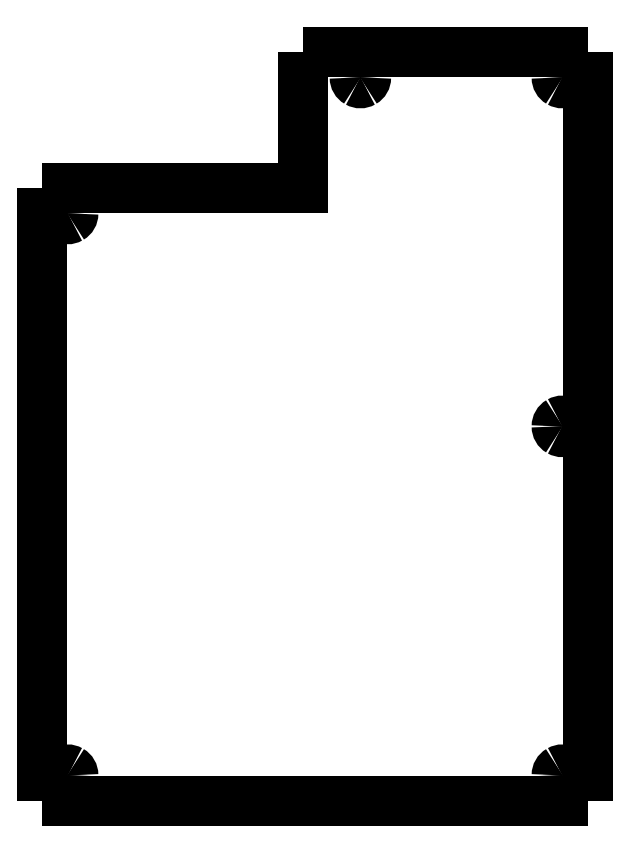
<metadata>
{"format":"dxf","ext":"dxf","renderer":"ezdxf+matplotlib","layout":"modelspace","background":"white","min_lineweight":24,"dpi":150}
</metadata>
<code>
0
SECTION
2
ENTITIES
0
SPLINE
8
0
70
8
71
3
72
8
73
4
74
0
40
0
40
0
40
0
40
0
40
1
40
1
40
1
40
1
10
602.5
20
72.16
30
0
10
602.5
20
74.44
30
0
10
601.3
20
76.55
30
0
10
599.3
20
77.69
30
0
0
SPLINE
8
0
70
8
71
3
72
8
73
4
74
0
40
0
40
0
40
0
40
0
40
1
40
1
40
1
40
1
10
599.3
20
77.69
30
0
10
597.3
20
78.83
30
0
10
594.9
20
78.83
30
0
10
592.9
20
77.69
30
0
0
SPLINE
8
0
70
8
71
3
72
8
73
4
74
0
40
0
40
0
40
0
40
0
40
1
40
1
40
1
40
1
10
592.9
20
77.69
30
0
10
590.9
20
76.55
30
0
10
589.7
20
74.44
30
0
10
589.7
20
72.16
30
0
0
SPLINE
8
0
70
8
71
3
72
8
73
4
74
0
40
0
40
0
40
0
40
0
40
1
40
1
40
1
40
1
10
589.7
20
72.16
30
0
10
589.7
20
69.88
30
0
10
590.9
20
67.78
30
0
10
592.9
20
66.64
30
0
0
SPLINE
8
0
70
8
71
3
72
8
73
4
74
0
40
0
40
0
40
0
40
0
40
1
40
1
40
1
40
1
10
592.9
20
66.64
30
0
10
594.9
20
65.5
30
0
10
597.3
20
65.5
30
0
10
599.3
20
66.64
30
0
0
SPLINE
8
0
70
8
71
3
72
8
73
4
74
0
40
0
40
0
40
0
40
0
40
1
40
1
40
1
40
1
10
599.3
20
66.64
30
0
10
601.3
20
67.78
30
0
10
602.5
20
69.88
30
0
10
602.5
20
72.16
30
0
0
SPLINE
8
0
70
8
71
3
72
8
73
4
74
0
40
0
40
0
40
0
40
0
40
1
40
1
40
1
40
1
10
602.5
20
851.7
30
0
10
602.5
20
854
30
0
10
601.3
20
856.1
30
0
10
599.3
20
857.2
30
0
0
SPLINE
8
0
70
8
71
3
72
8
73
4
74
0
40
0
40
0
40
0
40
0
40
1
40
1
40
1
40
1
10
599.3
20
857.2
30
0
10
597.3
20
858.4
30
0
10
594.9
20
858.4
30
0
10
592.9
20
857.2
30
0
0
SPLINE
8
0
70
8
71
3
72
8
73
4
74
0
40
0
40
0
40
0
40
0
40
1
40
1
40
1
40
1
10
592.9
20
857.2
30
0
10
590.9
20
856.1
30
0
10
589.7
20
854
30
0
10
589.7
20
851.7
30
0
0
SPLINE
8
0
70
8
71
3
72
8
73
4
74
0
40
0
40
0
40
0
40
0
40
1
40
1
40
1
40
1
10
589.7
20
851.7
30
0
10
589.7
20
849.4
30
0
10
590.9
20
847.3
30
0
10
592.9
20
846.2
30
0
0
SPLINE
8
0
70
8
71
3
72
8
73
4
74
0
40
0
40
0
40
0
40
0
40
1
40
1
40
1
40
1
10
592.9
20
846.2
30
0
10
594.9
20
845
30
0
10
597.3
20
845
30
0
10
599.3
20
846.2
30
0
0
SPLINE
8
0
70
8
71
3
72
8
73
4
74
0
40
0
40
0
40
0
40
0
40
1
40
1
40
1
40
1
10
599.3
20
846.2
30
0
10
601.3
20
847.3
30
0
10
602.5
20
849.4
30
0
10
602.5
20
851.7
30
0
0
LWPOLYLINE
8
0
90
1
70
1
10
602.5
20
72.16
30
0
0
SPLINE
8
0
70
8
71
3
72
8
73
4
74
0
40
0
40
0
40
0
40
0
40
1
40
1
40
1
40
1
10
602.5
20
461.9
30
0
10
602.5
20
464.2
30
0
10
601.3
20
466.3
30
0
10
599.3
20
467.5
30
0
0
SPLINE
8
0
70
8
71
3
72
8
73
4
74
0
40
0
40
0
40
0
40
0
40
1
40
1
40
1
40
1
10
599.3
20
467.5
30
0
10
597.3
20
468.6
30
0
10
594.9
20
468.6
30
0
10
592.9
20
467.5
30
0
0
SPLINE
8
0
70
8
71
3
72
8
73
4
74
0
40
0
40
0
40
0
40
0
40
1
40
1
40
1
40
1
10
592.9
20
467.5
30
0
10
590.9
20
466.3
30
0
10
589.7
20
464.2
30
0
10
589.7
20
461.9
30
0
0
SPLINE
8
0
70
8
71
3
72
8
73
4
74
0
40
0
40
0
40
0
40
0
40
1
40
1
40
1
40
1
10
589.7
20
461.9
30
0
10
589.7
20
459.6
30
0
10
590.9
20
457.5
30
0
10
592.9
20
456.4
30
0
0
SPLINE
8
0
70
8
71
3
72
8
73
4
74
0
40
0
40
0
40
0
40
0
40
1
40
1
40
1
40
1
10
592.9
20
456.4
30
0
10
594.9
20
455.3
30
0
10
597.3
20
455.3
30
0
10
599.3
20
456.4
30
0
0
SPLINE
8
0
70
8
71
3
72
8
73
4
74
0
40
0
40
0
40
0
40
0
40
1
40
1
40
1
40
1
10
599.3
20
456.4
30
0
10
601.3
20
457.5
30
0
10
602.5
20
459.6
30
0
10
602.5
20
461.9
30
0
0
LWPOLYLINE
8
0
90
1
70
1
10
602.5
20
851.7
30
0
0
SPLINE
8
0
70
8
71
3
72
8
73
4
74
0
40
0
40
0
40
0
40
0
40
1
40
1
40
1
40
1
10
49.72
20
699.8
30
0
10
49.72
20
702.1
30
0
10
48.5
20
704.2
30
0
10
46.53
20
705.3
30
0
0
SPLINE
8
0
70
8
71
3
72
8
73
4
74
0
40
0
40
0
40
0
40
0
40
1
40
1
40
1
40
1
10
46.53
20
705.3
30
0
10
44.55
20
706.4
30
0
10
42.12
20
706.4
30
0
10
40.15
20
705.3
30
0
0
SPLINE
8
0
70
8
71
3
72
8
73
4
74
0
40
0
40
0
40
0
40
0
40
1
40
1
40
1
40
1
10
40.15
20
705.3
30
0
10
38.18
20
704.2
30
0
10
36.96
20
702.1
30
0
10
36.96
20
699.8
30
0
0
SPLINE
8
0
70
8
71
3
72
8
73
4
74
0
40
0
40
0
40
0
40
0
40
1
40
1
40
1
40
1
10
36.96
20
699.8
30
0
10
36.96
20
697.5
30
0
10
38.18
20
695.4
30
0
10
40.15
20
694.3
30
0
0
SPLINE
8
0
70
8
71
3
72
8
73
4
74
0
40
0
40
0
40
0
40
0
40
1
40
1
40
1
40
1
10
40.15
20
694.3
30
0
10
42.12
20
693.1
30
0
10
44.55
20
693.1
30
0
10
46.53
20
694.3
30
0
0
SPLINE
8
0
70
8
71
3
72
8
73
4
74
0
40
0
40
0
40
0
40
0
40
1
40
1
40
1
40
1
10
46.53
20
694.3
30
0
10
48.5
20
695.4
30
0
10
49.72
20
697.5
30
0
10
49.72
20
699.8
30
0
0
LWPOLYLINE
8
0
90
1
70
1
10
602.5
20
461.9
30
0
0
SPLINE
8
0
70
8
71
3
72
8
73
4
74
0
40
0
40
0
40
0
40
0
40
1
40
1
40
1
40
1
10
49.72
20
72.16
30
0
10
49.72
20
74.44
30
0
10
48.5
20
76.55
30
0
10
46.53
20
77.69
30
0
0
SPLINE
8
0
70
8
71
3
72
8
73
4
74
0
40
0
40
0
40
0
40
0
40
1
40
1
40
1
40
1
10
46.53
20
77.69
30
0
10
44.55
20
78.83
30
0
10
42.12
20
78.83
30
0
10
40.15
20
77.69
30
0
0
SPLINE
8
0
70
8
71
3
72
8
73
4
74
0
40
0
40
0
40
0
40
0
40
1
40
1
40
1
40
1
10
40.15
20
77.69
30
0
10
38.18
20
76.55
30
0
10
36.96
20
74.44
30
0
10
36.96
20
72.16
30
0
0
SPLINE
8
0
70
8
71
3
72
8
73
4
74
0
40
0
40
0
40
0
40
0
40
1
40
1
40
1
40
1
10
36.96
20
72.16
30
0
10
36.96
20
69.88
30
0
10
38.18
20
67.78
30
0
10
40.15
20
66.64
30
0
0
SPLINE
8
0
70
8
71
3
72
8
73
4
74
0
40
0
40
0
40
0
40
0
40
1
40
1
40
1
40
1
10
40.15
20
66.64
30
0
10
42.12
20
65.5
30
0
10
44.55
20
65.5
30
0
10
46.53
20
66.64
30
0
0
SPLINE
8
0
70
8
71
3
72
8
73
4
74
0
40
0
40
0
40
0
40
0
40
1
40
1
40
1
40
1
10
46.53
20
66.64
30
0
10
48.5
20
67.78
30
0
10
49.72
20
69.88
30
0
10
49.72
20
72.16
30
0
0
LWPOLYLINE
8
0
90
1
70
1
10
49.72
20
699.8
30
0
0
SPLINE
8
0
70
8
71
3
72
8
73
4
74
0
40
0
40
0
40
0
40
0
40
1
40
1
40
1
40
1
10
376.8
20
851.7
30
0
10
376.8
20
854
30
0
10
375.6
20
856.1
30
0
10
373.6
20
857.2
30
0
0
SPLINE
8
0
70
8
71
3
72
8
73
4
74
0
40
0
40
0
40
0
40
0
40
1
40
1
40
1
40
1
10
373.6
20
857.2
30
0
10
371.7
20
858.4
30
0
10
369.2
20
858.4
30
0
10
367.3
20
857.2
30
0
0
SPLINE
8
0
70
8
71
3
72
8
73
4
74
0
40
0
40
0
40
0
40
0
40
1
40
1
40
1
40
1
10
367.3
20
857.2
30
0
10
365.3
20
856.1
30
0
10
364.1
20
854
30
0
10
364.1
20
851.7
30
0
0
SPLINE
8
0
70
8
71
3
72
8
73
4
74
0
40
0
40
0
40
0
40
0
40
1
40
1
40
1
40
1
10
364.1
20
851.7
30
0
10
364.1
20
849.4
30
0
10
365.3
20
847.3
30
0
10
367.3
20
846.2
30
0
0
SPLINE
8
0
70
8
71
3
72
8
73
4
74
0
40
0
40
0
40
0
40
0
40
1
40
1
40
1
40
1
10
367.3
20
846.2
30
0
10
369.2
20
845
30
0
10
371.7
20
845
30
0
10
373.6
20
846.2
30
0
0
SPLINE
8
0
70
8
71
3
72
8
73
4
74
0
40
0
40
0
40
0
40
0
40
1
40
1
40
1
40
1
10
373.6
20
846.2
30
0
10
375.6
20
847.3
30
0
10
376.8
20
849.4
30
0
10
376.8
20
851.7
30
0
0
LWPOLYLINE
8
0
90
1
70
1
10
49.72
20
72.16
30
0
0
LWPOLYLINE
8
0
90
1
70
1
10
376.8
20
851.7
30
0
0
LWPOLYLINE
8
0
90
2
70
0
10
624.4
20
880
30
0
10
624.4
20
43.82
30
0
0
LWPOLYLINE
8
0
90
2
70
0
10
14.99
20
43.82
30
0
10
14.99
20
728.1
30
0
0
LWPOLYLINE
8
0
90
2
70
0
10
14.99
20
43.82
30
0
10
624.4
20
43.82
30
0
0
LWPOLYLINE
8
0
90
2
70
0
10
624.4
20
880
30
0
10
306.1
20
880
30
0
0
LWPOLYLINE
8
0
90
3
70
0
10
14.99
20
728.1
30
0
10
306.1
20
728.1
30
0
10
306.1
20
880
30
0
0
ENDSEC
0
EOF

</code>
